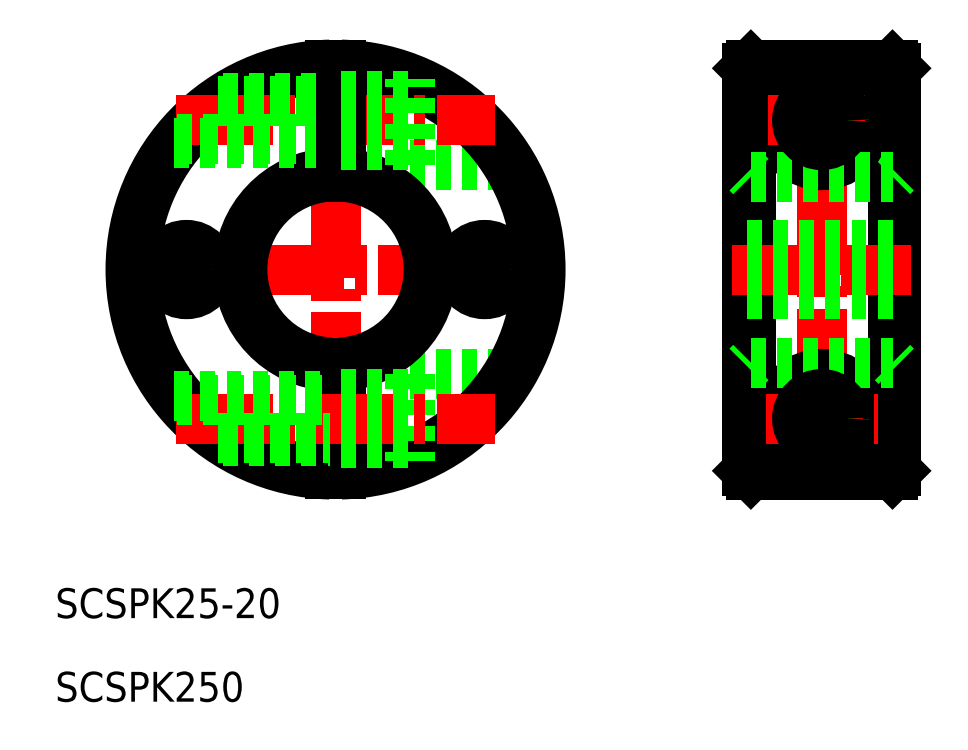
<metadata>
{"format":"dxf","ext":"dxf","renderer":"ezdxf+matplotlib","layout":"modelspace","background":"white","min_lineweight":24,"dpi":150}
</metadata>
<code>
0
SECTION
2
ENTITIES
0
LINE
8
CENTER
10
80.87
20
200.5
30
0
11
139.5
21
200.5
31
0
0
LINE
8
0
10
120.2
20
214.5
30
0
11
133.9
21
214.5
31
0
0
LINE
8
0
10
120.2
20
186.5
30
0
11
133.9
21
186.5
31
0
0
ARC
8
0
10
110.2
20
200.5
30
0
40
27.5
50
271.6
51
88.44
0
ARC
8
0
10
110.2
20
200.5
30
0
40
27
50
271.6
51
88.41
0
LINE
8
CENTER
10
110.2
20
229.9
30
0
11
110.2
21
171.2
31
0
0
ARC
8
0
10
110.2
20
200.5
30
0
40
13
50
93.31
51
266.7
0
ARC
8
0
10
110.2
20
200.5
30
0
40
12.5
50
93.44
51
266.6
0
ARC
8
0
10
110.2
20
200.5
30
0
40
13
50
273.3
51
86.69
0
ARC
8
0
10
110.2
20
200.5
30
0
40
12.5
50
273.4
51
86.56
0
ARC
8
0
10
110.2
20
200.5
30
0
40
27.5
50
91.56
51
268.4
0
ARC
8
0
10
110.2
20
200.5
30
0
40
27
50
91.59
51
268.4
0
TEXT
8
0
10
72.59
20
153.8
30
0
40
4
1
SCSPK25-20
0
LINE
8
0
10
120.2
20
186.5
30
0
11
120.2
21
174.9
31
0
0
LINE
8
0
10
109.4
20
188.1
30
0
11
109.4
21
173
31
0
0
LINE
8
0
10
110.9
20
188.1
30
0
11
110.9
21
173
31
0
0
LINE
8
CENTER
10
88.75
20
180.5
30
0
11
131.6
21
180.5
31
0
0
LINE
8
0
10
88.94
20
183.1
30
0
11
109.4
21
183.1
31
0
0
LINE
8
0
10
94.45
20
178
30
0
11
109.4
21
178
31
0
0
LINE
8
0
10
95.12
20
177.5
30
0
11
109.4
21
177.5
31
0
0
LINE
8
0
10
88.58
20
183.5
30
0
11
109.4
21
183.5
31
0
0
LINE
8
0
10
110.9
20
177.2
30
0
11
120.2
21
177.2
31
0
0
LINE
8
0
10
110.9
20
183.8
30
0
11
120.2
21
183.8
31
0
0
LINE
8
CENTER
10
88.75
20
220.5
30
0
11
131.6
21
220.5
31
0
0
LINE
8
0
10
109.4
20
213
30
0
11
109.4
21
228
31
0
0
LINE
8
0
10
88.94
20
218
30
0
11
109.4
21
218
31
0
0
LINE
8
0
10
94.45
20
223.1
30
0
11
109.4
21
223.1
31
0
0
LINE
8
0
10
95.12
20
223.5
30
0
11
109.4
21
223.5
31
0
0
LINE
8
0
10
88.58
20
217.5
30
0
11
109.4
21
217.5
31
0
0
LINE
8
0
10
120.2
20
214.5
30
0
11
120.2
21
226.1
31
0
0
LINE
8
0
10
110.9
20
213
30
0
11
110.9
21
228
31
0
0
LINE
8
0
10
110.9
20
217.2
30
0
11
120.2
21
217.2
31
0
0
LINE
8
0
10
110.9
20
223.8
30
0
11
120.2
21
223.8
31
0
0
LINE
8
CENTER
10
175.4
20
230.3
30
0
11
175.4
21
170.7
31
0
0
LINE
8
0
10
165.9
20
228
30
0
11
165.9
21
173
31
0
0
LINE
8
0
10
184.9
20
228
30
0
11
184.9
21
173
31
0
0
LINE
8
0
10
165.4
20
227.5
30
0
11
165.4
21
173.5
31
0
0
LINE
8
0
10
185.4
20
227.5
30
0
11
185.4
21
173.5
31
0
0
ARC
8
0
10
175.4
20
180.5
30
0
40
6
50
290.6
51
249.4
0
LINE
8
0
10
184.9
20
173
30
0
11
185.4
21
173.5
31
0
0
LINE
8
0
10
173.3
20
174.9
30
0
11
177.5
21
174.9
31
0
0
LINE
8
0
10
165.9
20
173
30
0
11
184.9
21
173
31
0
0
LINE
8
0
10
165.4
20
173.5
30
0
11
165.9
21
173
31
0
0
LINE
8
0
10
184.9
20
188.1
30
0
11
185.4
21
187.6
31
0
0
LINE
8
CENTER
10
163.4
20
200.5
30
0
11
187.4
21
200.5
31
0
0
CIRCLE
8
0
10
175.4
20
180.5
30
0
40
2.55
0
LINE
8
0
10
165.9
20
188.1
30
0
11
184.9
21
188.1
31
0
0
LINE
8
CENTER
10
167.9
20
180.5
30
0
11
182.9
21
180.5
31
0
0
CIRCLE
8
0
10
175.4
20
180.5
30
0
40
3
0
CIRCLE
8
0
10
175.4
20
180.5
30
0
40
3.3
0
LINE
8
0
10
165.4
20
187.6
30
0
11
165.9
21
188.1
31
0
0
LINE
8
0
10
184.9
20
213
30
0
11
185.4
21
213.5
31
0
0
LINE
8
0
10
184.9
20
228
30
0
11
185.4
21
227.5
31
0
0
ARC
8
0
10
175.4
20
220.5
30
0
40
6
50
110.6
51
69.43
0
CIRCLE
8
0
10
175.4
20
220.5
30
0
40
2.55
0
LINE
8
0
10
165.9
20
213
30
0
11
184.9
21
213
31
0
0
LINE
8
CENTER
10
168.2
20
220.5
30
0
11
182.6
21
220.5
31
0
0
CIRCLE
8
0
10
175.4
20
220.5
30
0
40
3
0
CIRCLE
8
0
10
175.4
20
220.5
30
0
40
3.3
0
LINE
8
0
10
165.4
20
213.5
30
0
11
165.9
21
213
31
0
0
LINE
8
0
10
173.3
20
226.1
30
0
11
177.5
21
226.1
31
0
0
LINE
8
0
10
165.9
20
228
30
0
11
184.9
21
228
31
0
0
LINE
8
0
10
165.4
20
227.5
30
0
11
165.9
21
228
31
0
0
LINE
8
0
10
185.4
20
212.8
30
0
11
185.4
21
212.8
31
0
0
LINE
8
0
10
185.4
20
227.5
30
0
11
185.4
21
227.5
31
0
0
LINE
8
CENTER
10
130.2
20
205.2
30
0
11
130.2
21
195.9
31
0
0
CIRCLE
8
0
10
130.2
20
200.5
30
0
40
3.3
0
LINE
8
CENTER
10
90.19
20
205.2
30
0
11
90.19
21
195.9
31
0
0
CIRCLE
8
0
10
90.19
20
200.5
30
0
40
3.3
0
LINE
8
0
10
165.4
20
203.8
30
0
11
185.4
21
203.8
31
0
0
LINE
8
0
10
165.4
20
197.2
30
0
11
185.4
21
197.2
31
0
0
TEXT
8
0
10
72.59
20
142.6
30
0
40
4
1
SCSPK250
0
ENDSEC
0
EOF

</code>
